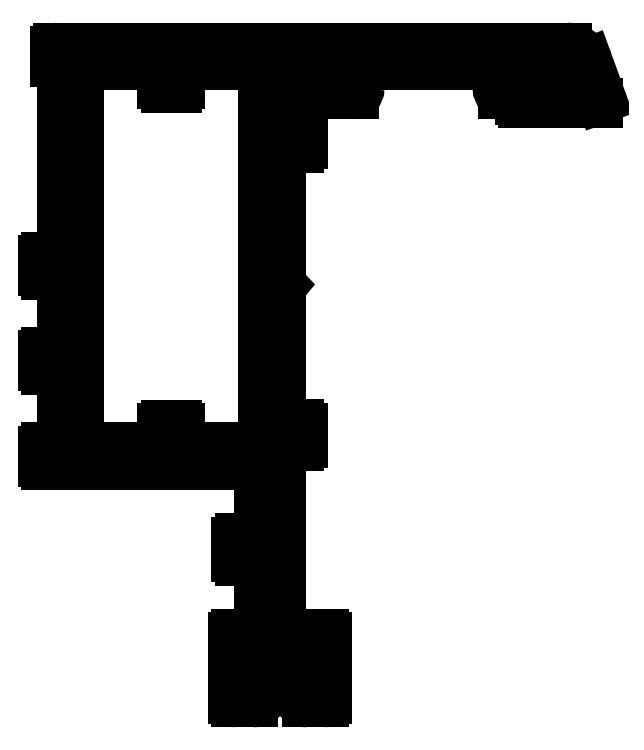
<metadata>
{"format":"dxf","ext":"dxf","renderer":"ezdxf+matplotlib","layout":"modelspace","background":"white","min_lineweight":24,"dpi":150}
</metadata>
<code>
0
SECTION
2
ENTITIES
0
ARC
8
0
10
88.27
20
67.25
30
0
40
0.5
50
270
51
360
0
ARC
8
0
10
88.27
20
67.25
30
0
40
0.5
50
360
51
90
0
LINE
8
0
10
88.27
20
66.75
30
0
11
85.87
21
66.75
31
0
0
LINE
8
0
10
88.27
20
67.75
30
0
11
87.07
21
67.75
31
0
0
ARC
8
0
10
85.87
20
67.05
30
0
40
0.3
50
180
51
270
0
ARC
8
0
10
87.07
20
68.05
30
0
40
0.3
50
180
51
270
0
LINE
8
0
10
85.57
20
67.05
30
0
11
85.57
21
69.05
31
0
0
LINE
8
0
10
86.77
20
68.05
30
0
11
86.77
21
69.05
31
0
0
ARC
8
0
10
85.27
20
69.05
30
0
40
0.3
50
0
51
90
0
ARC
8
0
10
87.07
20
69.05
30
0
40
0.3
50
90
51
180
0
LINE
8
0
10
85.27
20
69.35
30
0
11
81.94
21
69.35
31
0
0
LINE
8
0
10
103
20
69.35
30
0
11
87.07
21
69.35
31
0
0
ARC
8
0
10
81.94
20
69.05
30
0
40
0.3
50
90
51
180
0
ARC
8
0
10
103
20
69.05
30
0
40
0.3
50
0
51
90
0
LINE
8
0
10
81.64
20
69.05
30
0
11
81.64
21
64.2
31
0
0
LINE
8
0
10
103.3
20
68.05
30
0
11
103.3
21
69.05
31
0
0
ARC
8
0
10
81.94
20
64.2
30
0
40
0.3
50
180
51
270
0
ARC
8
0
10
103
20
68.05
30
0
40
0.3
50
270
51
0
0
LINE
8
0
10
81.94
20
63.9
30
0
11
83.34
21
63.9
31
0
0
LINE
8
0
10
101.8
20
67.75
30
0
11
103
21
67.75
31
0
0
ARC
8
0
10
83.34
20
63.6
30
0
40
0.3
50
0
51
90
0
ARC
8
0
10
101.8
20
67.25
30
0
40
0.5
50
90
51
270
0
LINE
8
0
10
83.64
20
63.6
30
0
11
83.64
21
62.2
31
0
0
LINE
8
0
10
103
20
66.75
30
0
11
101.8
21
66.75
31
0
0
ARC
8
0
10
83.34
20
62.2
30
0
40
0.3
50
270
51
0
0
ARC
8
0
10
103
20
66.45
30
0
40
0.3
50
0
51
90
0
LINE
8
0
10
83.34
20
61.9
30
0
11
81.94
21
61.9
31
0
0
LINE
8
0
10
103.3
20
66.25
30
0
11
103.3
21
66.45
31
0
0
ARC
8
0
10
81.94
20
61.6
30
0
40
0.3
50
90
51
180
0
ARC
8
0
10
103.6
20
66.25
30
0
40
0.3
50
180
51
270
0
LINE
8
0
10
81.64
20
61.6
30
0
11
81.64
21
49.84
31
0
0
LINE
8
0
10
105.2
20
65.95
30
0
11
103.6
21
65.95
31
0
0
ARC
8
0
10
81.34
20
49.84
30
0
40
0.3
50
313.6
51
0
0
ARC
8
0
10
105.2
20
66.55
30
0
40
0.6
50
270
51
0
0
LINE
8
0
10
81.55
20
49.63
30
0
11
81.31
21
49.4
31
0
0
LINE
8
0
10
105.8
20
66.65
30
0
11
105.8
21
66.55
31
0
0
LINE
8
0
10
81.31
20
49.4
30
0
11
81.53
21
49.21
31
0
0
ARC
8
0
10
105.5
20
66.65
30
0
40
0.3
50
0
51
90
0
ARC
8
0
10
81.34
20
48.98
30
0
40
0.3
50
0
51
50.22
0
LINE
8
0
10
105.1
20
66.95
30
0
11
105.5
21
66.95
31
0
0
LINE
8
0
10
81.64
20
48.98
30
0
11
81.64
21
37.2
31
0
0
ARC
8
0
10
105.1
20
67.25
30
0
40
0.3
50
180
51
270
0
ARC
8
0
10
81.94
20
37.2
30
0
40
0.3
50
180
51
270
0
LINE
8
0
10
104.8
20
69.05
30
0
11
104.8
21
67.25
31
0
0
LINE
8
0
10
81.94
20
36.9
30
0
11
83.34
21
36.9
31
0
0
ARC
8
0
10
105.1
20
69.05
30
0
40
0.3
50
90
51
180
0
ARC
8
0
10
83.34
20
36.6
30
0
40
0.3
50
0
51
90
0
LINE
8
0
10
108
20
69.35
30
0
11
105.1
21
69.35
31
0
0
LINE
8
0
10
83.64
20
36.6
30
0
11
83.64
21
35.2
31
0
0
ARC
8
0
10
108
20
69.05
30
0
40
0.3
50
20
51
90
0
ARC
8
0
10
83.34
20
35.2
30
0
40
0.3
50
270
51
0
0
LINE
8
0
10
109
20
67.35
30
0
11
108.3
21
69.15
31
0
0
LINE
8
0
10
83.34
20
34.9
30
0
11
81.94
21
34.9
31
0
0
ARC
8
0
10
108.7
20
67.25
30
0
40
0.3
50
270
51
20
0
ARC
8
0
10
81.94
20
34.6
30
0
40
0.3
50
90
51
180
0
LINE
8
0
10
108.6
20
66.95
30
0
11
108.7
21
66.95
31
0
0
LINE
8
0
10
81.64
20
18.22
30
0
11
81.64
21
34.6
31
0
0
ARC
8
0
10
108.6
20
66.65
30
0
40
0.3
50
90
51
180
0
ARC
8
0
10
81.94
20
18.22
30
0
40
0.3
50
180
51
270
0
LINE
8
0
10
108.3
20
66.55
30
0
11
108.3
21
66.65
31
0
0
LINE
8
0
10
81.94
20
17.92
30
0
11
85.54
21
17.92
31
0
0
ARC
8
0
10
108.9
20
66.55
30
0
40
0.6
50
180
51
270
0
ARC
8
0
10
85.54
20
17.62
30
0
40
0.3
50
0
51
90
0
LINE
8
0
10
110.3
20
65.95
30
0
11
108.9
21
65.95
31
0
0
LINE
8
0
10
85.84
20
17.62
30
0
11
85.84
21
12.05
31
0
0
ARC
8
0
10
110.3
20
66.25
30
0
40
0.3
50
270
51
20
0
ARC
8
0
10
85.54
20
12.05
30
0
40
0.3
50
270
51
0
0
LINE
8
0
10
109.4
20
69.63
30
0
11
110.6
21
66.35
31
0
0
LINE
8
0
10
85.54
20
11.75
30
0
11
84.03
21
11.75
31
0
0
ARC
8
0
10
107.5
20
68.95
30
0
40
2
50
20
51
90
0
ARC
8
0
10
84.03
20
12.95
30
0
40
1.2
50
180
51
270
0
LINE
8
0
10
107.5
20
70.95
30
0
11
61.54
21
70.95
31
0
0
ARC
8
0
10
83.13
20
12.95
30
0
40
0.3
50
90
51
180
0
ARC
8
0
10
61.54
20
70.65
30
0
40
0.3
50
90
51
180
0
LINE
8
0
10
83.13
20
13.25
30
0
11
84.04
21
13.25
31
0
0
LINE
8
0
10
61.24
20
70.65
30
0
11
61.24
21
69.65
31
0
0
ARC
8
0
10
84.04
20
13.55
30
0
40
0.3
50
270
51
0
0
ARC
8
0
10
61.54
20
69.65
30
0
40
0.3
50
180
51
270
0
LINE
8
0
10
84.34
20
13.55
30
0
11
84.34
21
16.12
31
0
0
ARC
8
0
10
61.54
20
69.05
30
0
40
0.3
50
0
51
89.99
0
ARC
8
0
10
84.04
20
16.12
30
0
40
0.3
50
0
51
90
0
LINE
8
0
10
61.84
20
69.05
30
0
11
61.84
21
52.32
31
0
0
LINE
8
0
10
84.04
20
16.42
30
0
11
79.35
21
16.42
31
0
0
ARC
8
0
10
61.54
20
52.32
30
0
40
0.3
50
270
51
0
0
ARC
8
0
10
79.35
20
15.92
30
0
40
0.5
50
90
51
180
0
LINE
8
0
10
61.54
20
52.02
30
0
11
60.44
21
52.02
31
0
0
LINE
8
0
10
78.85
20
15.92
30
0
11
78.85
21
13.75
31
0
0
ARC
8
0
10
60.44
20
51.72
30
0
40
0.3
50
90
51
180
0
ARC
8
0
10
79.35
20
13.75
30
0
40
0.5
50
180
51
270
0
LINE
8
0
10
60.14
20
50.72
30
0
11
60.14
21
51.72
31
0
0
LINE
8
0
10
79.35
20
13.25
30
0
11
80.05
21
13.25
31
0
0
ARC
8
0
10
60.44
20
50.72
30
0
40
0.3
50
180
51
270
0
ARC
8
0
10
80.05
20
12.95
30
0
40
0.3
50
360
51
90
0
LINE
8
0
10
61.54
20
50.42
30
0
11
60.44
21
50.42
31
0
0
ARC
8
0
10
79.15
20
12.95
30
0
40
1.2
50
270
51
5.645e-10
0
ARC
8
0
10
61.54
20
50.12
30
0
40
0.3
50
0
51
90
0
LINE
8
0
10
79.15
20
11.75
30
0
11
77.65
21
11.75
31
0
0
LINE
8
0
10
61.84
20
50.12
30
0
11
61.84
21
43.72
31
0
0
ARC
8
0
10
77.65
20
12.05
30
0
40
0.3
50
180
51
270
0
ARC
8
0
10
61.54
20
43.72
30
0
40
0.3
50
270
51
0
0
LINE
8
0
10
77.35
20
12.05
30
0
11
77.35
21
17.62
31
0
0
LINE
8
0
10
61.54
20
43.42
30
0
11
60.44
21
43.42
31
0
0
ARC
8
0
10
77.65
20
17.62
30
0
40
0.3
50
90
51
180
0
ARC
8
0
10
60.44
20
43.12
30
0
40
0.3
50
90
51
180
0
LINE
8
0
10
77.65
20
17.92
30
0
11
79.34
21
17.92
31
0
0
LINE
8
0
10
60.14
20
42.12
30
0
11
60.14
21
43.12
31
0
0
ARC
8
0
10
79.34
20
18.22
30
0
40
0.3
50
270
51
0
0
ARC
8
0
10
60.44
20
42.12
30
0
40
0.3
50
180
51
270
0
LINE
8
0
10
79.64
20
18.22
30
0
11
79.64
21
24.27
31
0
0
LINE
8
0
10
61.54
20
41.82
30
0
11
60.44
21
41.82
31
0
0
ARC
8
0
10
79.34
20
24.27
30
0
40
0.3
50
0
51
90
0
ARC
8
0
10
61.54
20
41.52
30
0
40
0.3
50
0
51
90
0
LINE
8
0
10
79.34
20
24.57
30
0
11
77.94
21
24.57
31
0
0
LINE
8
0
10
61.84
20
41.52
30
0
11
61.84
21
35.12
31
0
0
ARC
8
0
10
77.94
20
24.87
30
0
40
0.3
50
180
51
270
0
ARC
8
0
10
61.54
20
35.12
30
0
40
0.3
50
270
51
0
0
LINE
8
0
10
77.64
20
24.87
30
0
11
77.64
21
26.27
31
0
0
LINE
8
0
10
60.44
20
34.82
30
0
11
61.54
21
34.82
31
0
0
ARC
8
0
10
77.94
20
26.27
30
0
40
0.3
50
90
51
180
0
ARC
8
0
10
60.44
20
34.52
30
0
40
0.3
50
90
51
180
0
LINE
8
0
10
79.34
20
26.57
30
0
11
77.94
21
26.57
31
0
0
LINE
8
0
10
60.14
20
34.52
30
0
11
60.14
21
33.52
31
0
0
ARC
8
0
10
79.34
20
26.87
30
0
40
0.3
50
270
51
0
0
ARC
8
0
10
60.44
20
33.52
30
0
40
0.3
50
180
51
270
0
LINE
8
0
10
79.64
20
26.87
30
0
11
79.64
21
32.92
31
0
0
LINE
8
0
10
60.44
20
33.22
30
0
11
79.34
21
33.22
31
0
0
ARC
8
0
10
79.34
20
32.92
30
0
40
0.3
50
0
51
90
0
ARC
8
0
10
71.24
20
67.65
30
0
40
0.3
50
180
51
270
0
LINE
8
0
10
70.94
20
69.05
30
0
11
70.94
21
67.65
31
0
0
LINE
8
0
10
72.24
20
67.35
30
0
11
71.24
21
67.35
31
0
0
ARC
8
0
10
70.64
20
69.05
30
0
40
0.3
50
0
51
90
0
ARC
8
0
10
72.24
20
67.65
30
0
40
0.3
50
270
51
0
0
LINE
8
0
10
70.64
20
69.35
30
0
11
63.74
21
69.35
31
0
0
LINE
8
0
10
72.54
20
69.05
30
0
11
72.54
21
67.65
31
0
0
ARC
8
0
10
63.74
20
69.05
30
0
40
0.3
50
90
51
180
0
ARC
8
0
10
72.84
20
69.05
30
0
40
0.3
50
90
51
180
0
LINE
8
0
10
63.44
20
69.05
30
0
11
63.44
21
35.12
31
0
0
LINE
8
0
10
79.74
20
69.35
30
0
11
72.84
21
69.35
31
0
0
ARC
8
0
10
63.74
20
35.12
30
0
40
0.3
50
180
51
270
0
ARC
8
0
10
79.74
20
69.05
30
0
40
0.3
50
0
51
90
0
LINE
8
0
10
63.74
20
34.82
30
0
11
70.64
21
34.82
31
0
0
LINE
8
0
10
80.04
20
69.05
30
0
11
80.04
21
35.12
31
0
0
ARC
8
0
10
70.64
20
35.12
30
0
40
0.3
50
270
51
0
0
ARC
8
0
10
79.74
20
35.12
30
0
40
0.3
50
270
51
0
0
LINE
8
0
10
70.94
20
36.52
30
0
11
70.94
21
35.12
31
0
0
LINE
8
0
10
72.84
20
34.82
30
0
11
79.74
21
34.82
31
0
0
ARC
8
0
10
71.24
20
36.52
30
0
40
0.3
50
90
51
180
0
ARC
8
0
10
72.84
20
35.12
30
0
40
0.3
50
180
51
270
0
LINE
8
0
10
71.24
20
36.82
30
0
11
72.24
21
36.82
31
0
0
LINE
8
0
10
72.54
20
36.52
30
0
11
72.54
21
35.12
31
0
0
ARC
8
0
10
72.24
20
36.52
30
0
40
0.3
50
0
51
90
0
VIEWPORT
8
0
10
4.799
20
4.022
30
0
40
17.88
41
8.993
68
     1
69
     1
0
VIEWPORT
8
VIEW_PORT
10
4.829
20
4
30
0
40
8.4
41
6.4
68
     2
69
     2
0
ENDSEC
0
EOF

</code>
